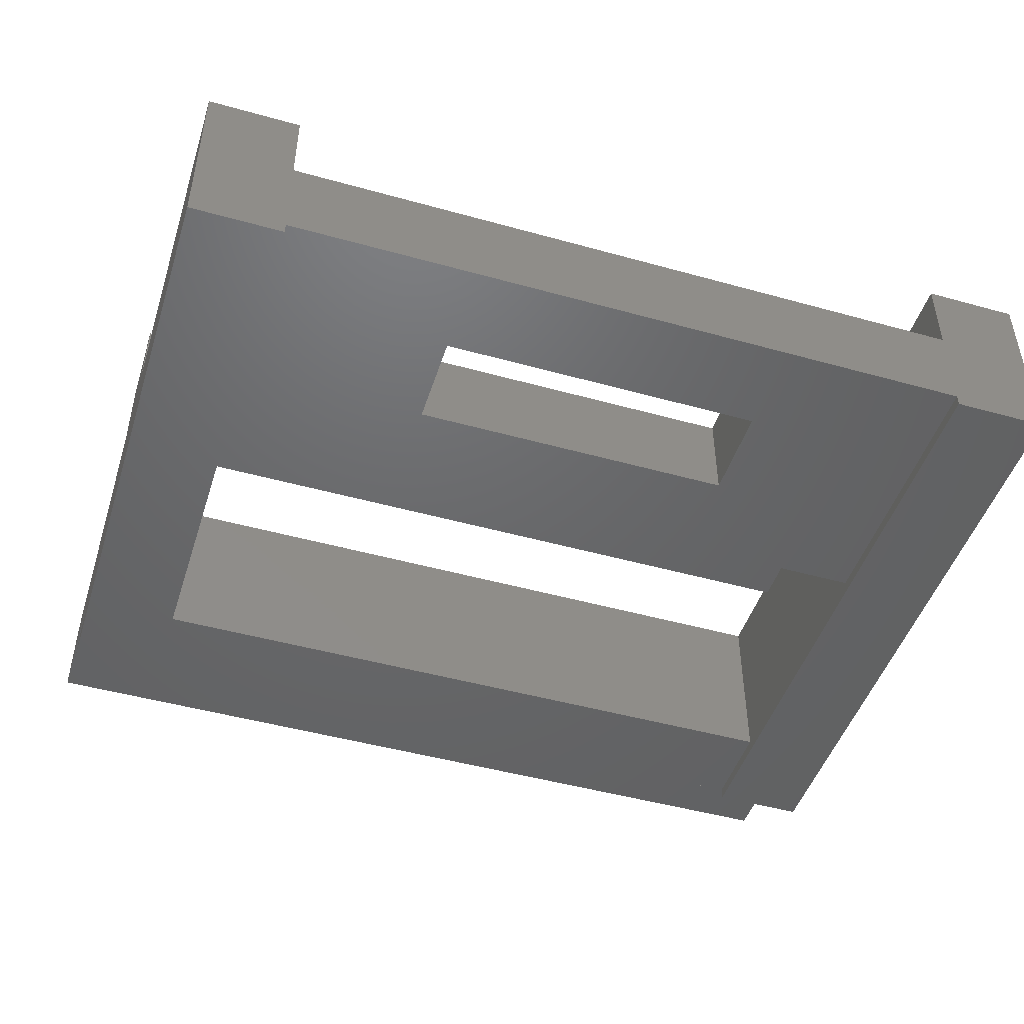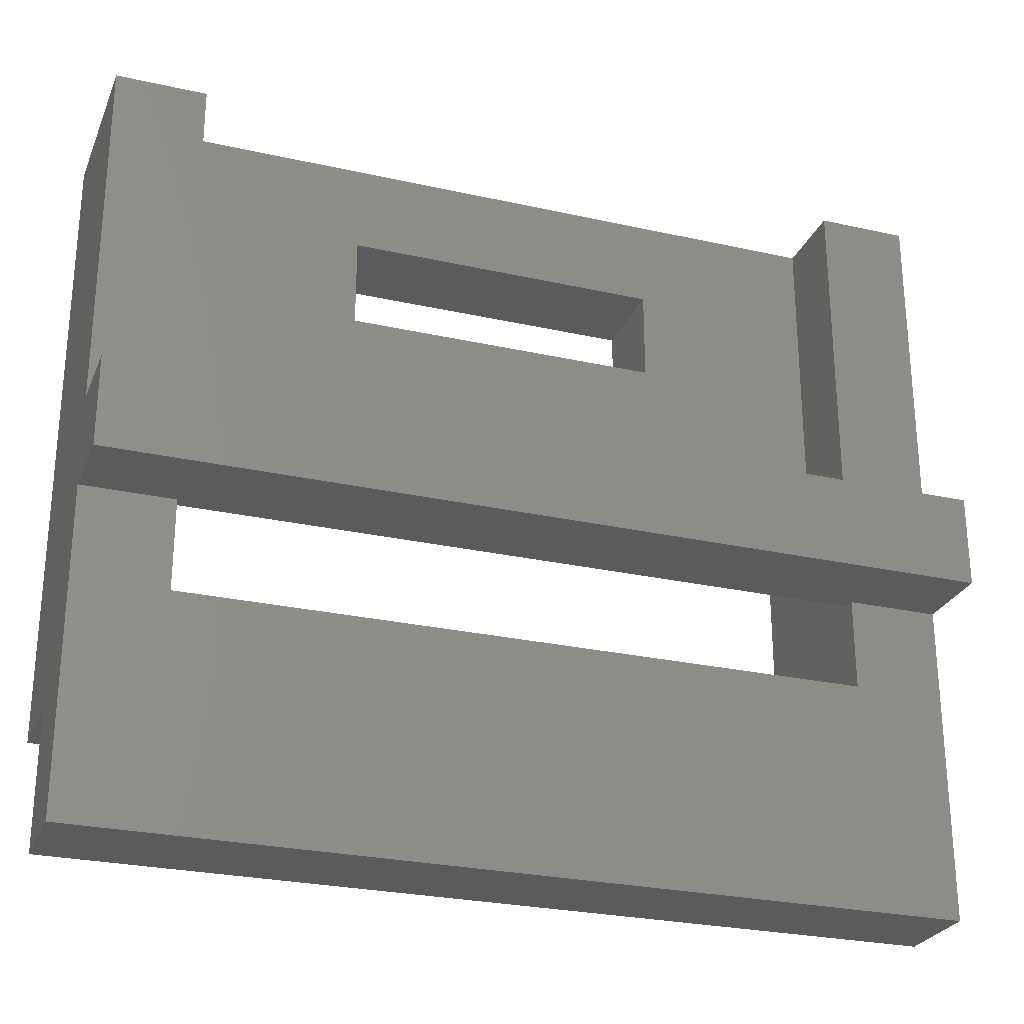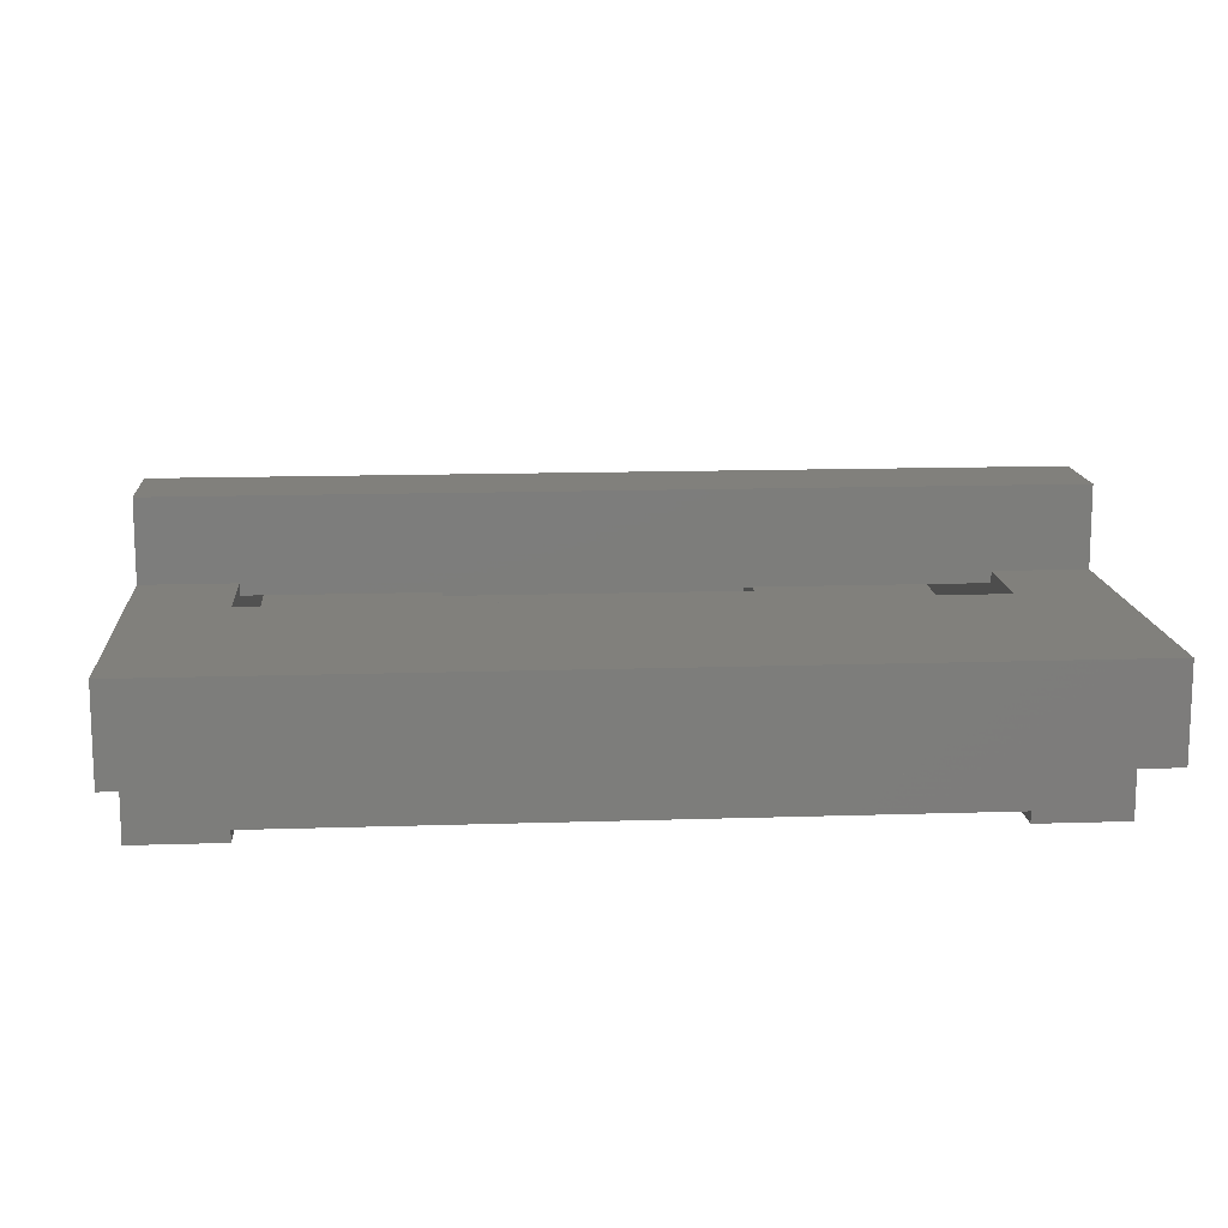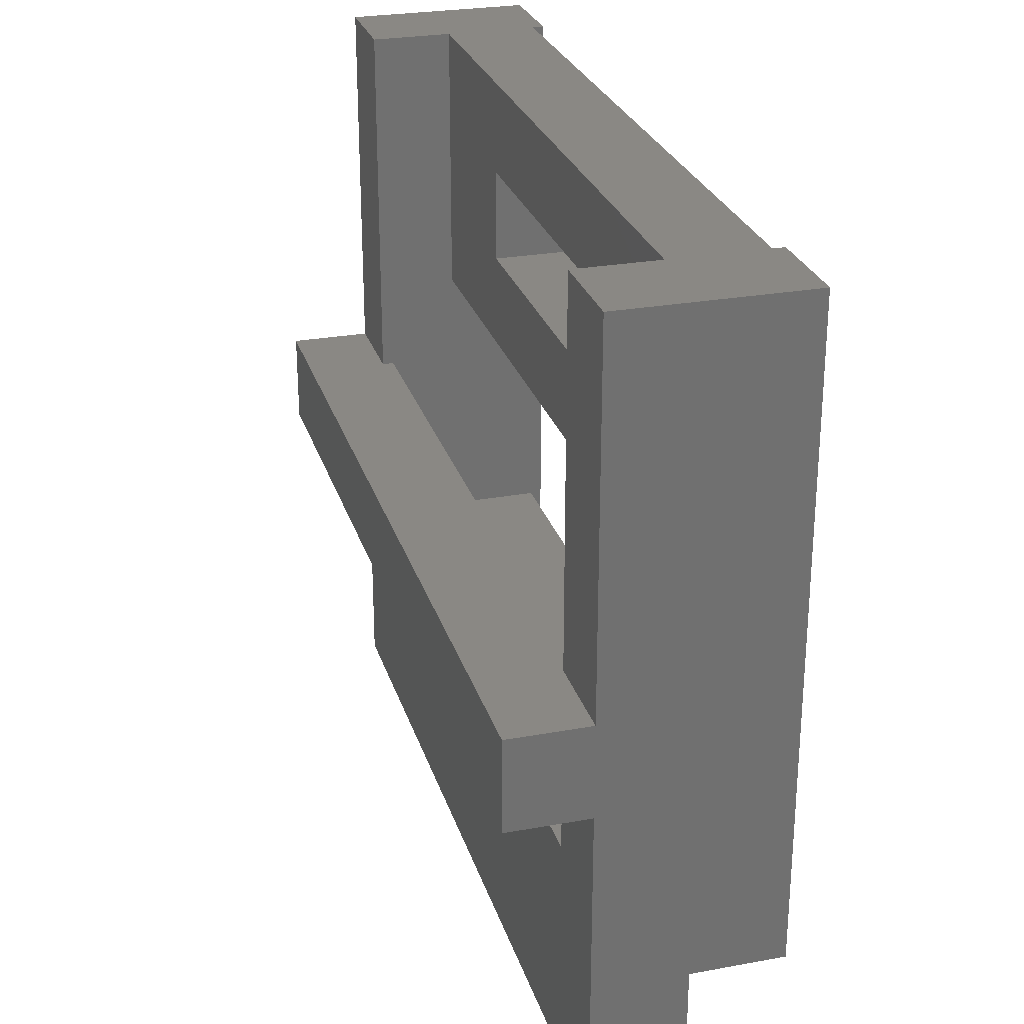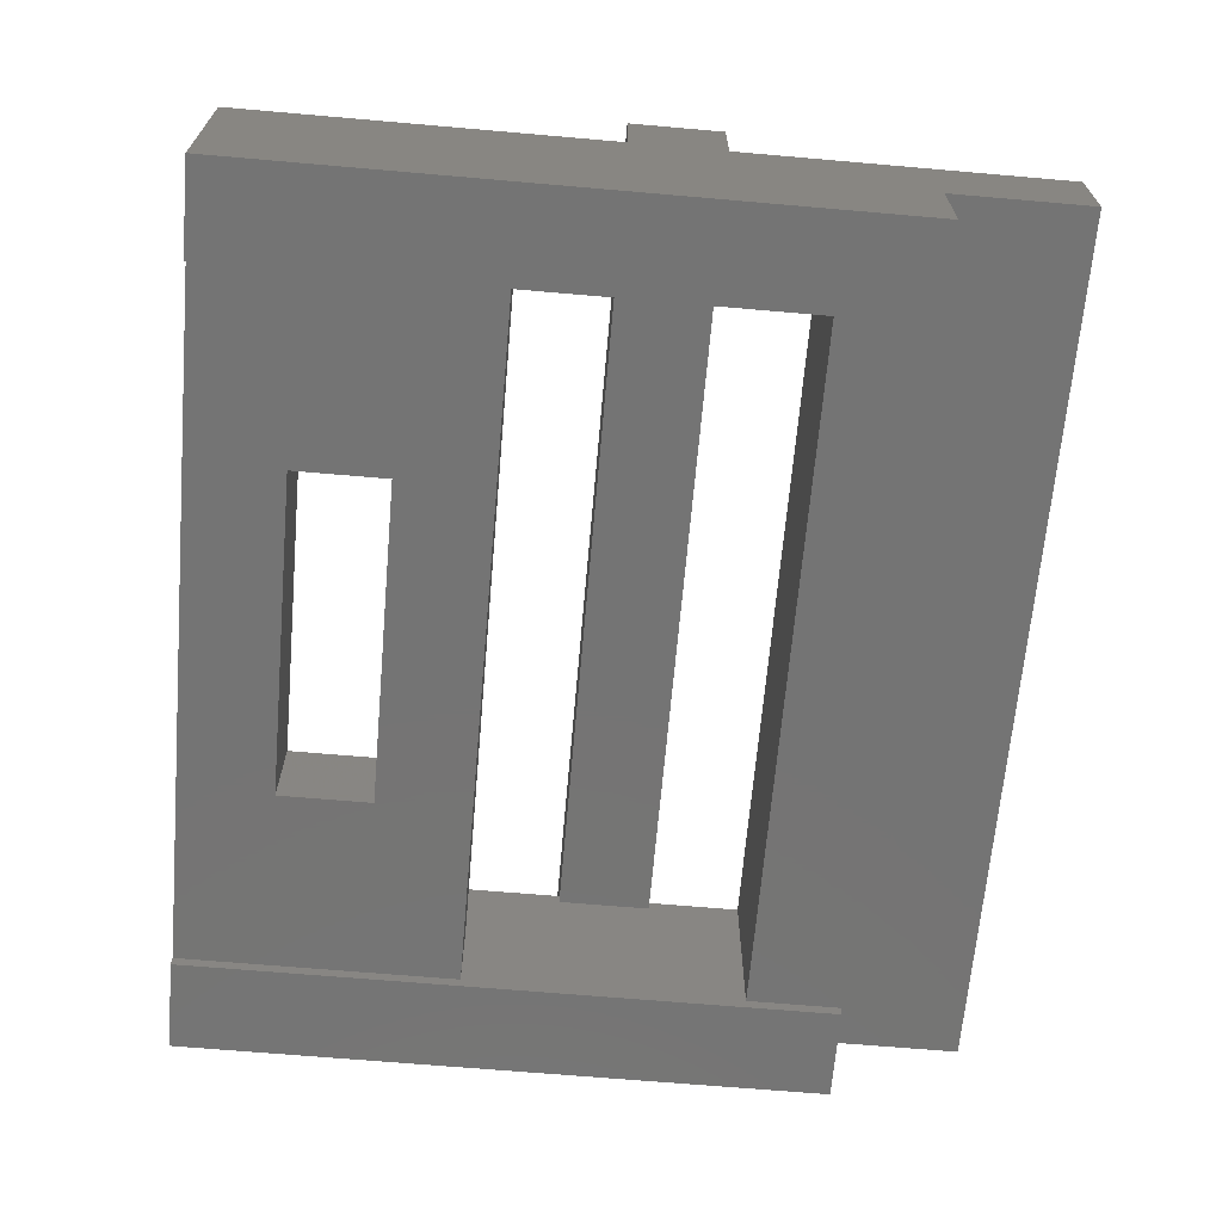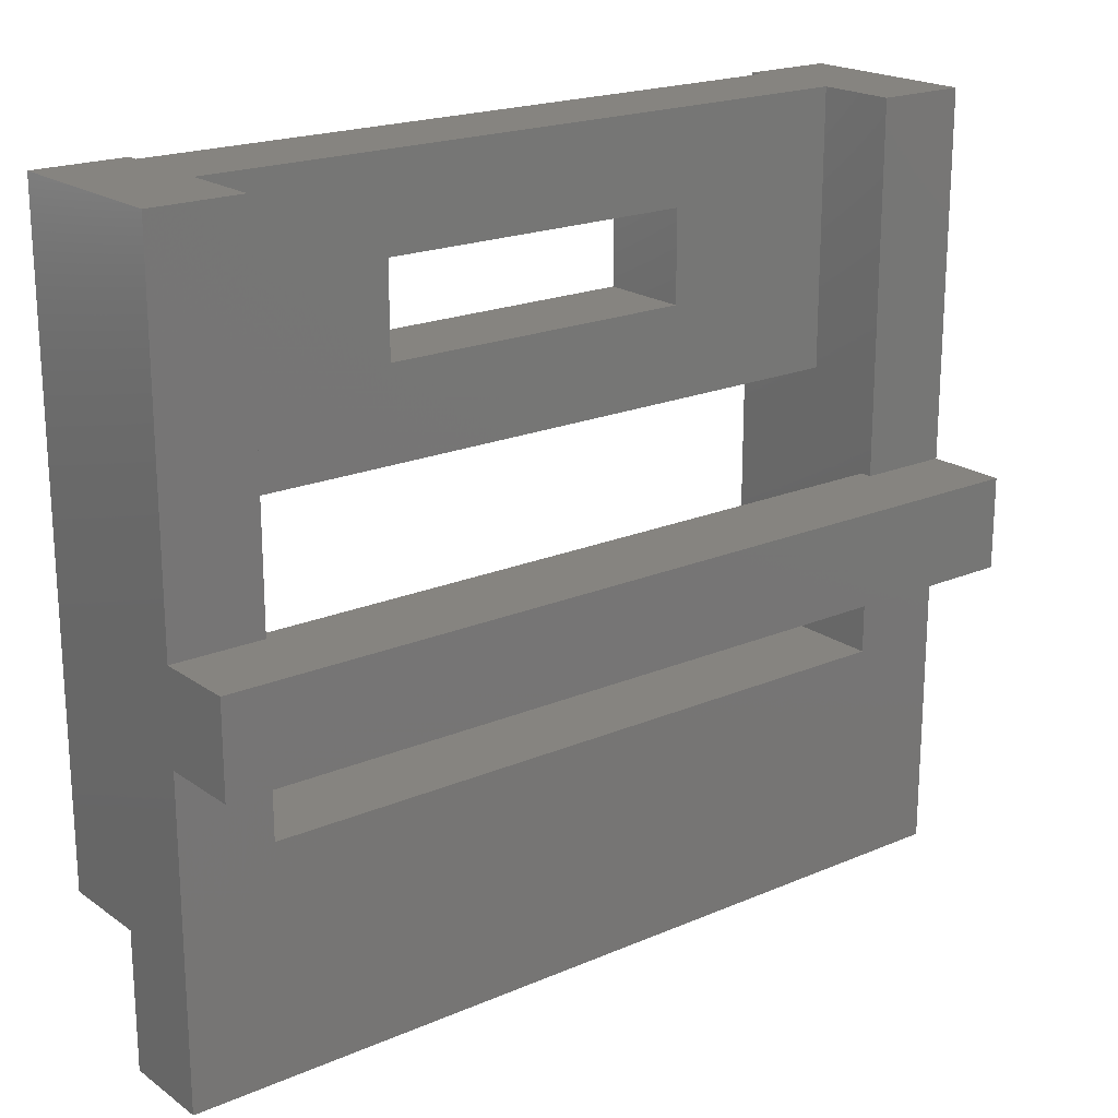
<metadata>
{"format":"stl","ext":"stl","renderer":"f3d","projection":"perspective","resolution":1024,"background":"white","views":[{"elev":-47.3,"azim":162.5,"up":"+Z"},{"elev":-26.7,"azim":-19.3,"up":"+Y"},{"elev":13.8,"azim":-4.2,"up":"+Z"},{"elev":27.0,"azim":74.2,"up":"+Y"},{"elev":-66.6,"azim":-95.0,"up":"+Z"},{"elev":20.0,"azim":-38.2,"up":"+Y"}]}
</metadata>
<code>
# stl→obj: 56 verts, 120 faces
v 9.5 -1 6
v 9.5 -3 6
v 9.5 -1 4.25
v 9.5 7 0.25
v 9.5 7 4.25
v 9.5 -3 4.25
v 9.5 -7 0.25
v 9.5 -7 2.25
v 9.5 -10 4.25
v 9.5 -10 2.25
v -9.5 -1 6
v -9.5 -3 6
v -7.5 -3 4
v 7.5 -1 4
v 7.5 -3 4
v -7.5 -1 4
v -9.5 7 0.25
v -9.5 -1 4.25
v -9.5 7 4.25
v -9.5 -3 4.25
v -9.5 -7 0.25
v -9.5 -7 2.25
v -9.5 -10 4.25
v -9.5 -10 2.25
v -7.5 -1 4.25
v 7.5 -1 4.25
v 7.5 -3 4.25
v -7.5 -3 4.25
v -7.5 -7 0.5
v 7.5 -5 0.5
v 7.5 -7 0.5
v -7.5 -5 0.5
v -7.5 -5 4.25
v 7.5 -5 4.25
v -7.5 -7 0.25
v 7.5 -7 0.25
v 7.5 7 2.5
v 3.5 5 2.5
v 7.5 1 2.5
v -3.5 5 2.5
v -7.5 7 2.5
v -3.5 3 2.5
v 3.5 3 2.5
v -7.5 1 2.5
v 7.5 1 0.5
v 3.5 3 0.5
v 7.5 7 0.5
v -3.5 3 0.5
v -7.5 1 0.5
v -3.5 5 0.5
v 3.5 5 0.5
v -7.5 7 0.5
v 7.5 7 4.25
v 7.5 7 0.25
v -7.5 7 4.25
v -7.5 7 0.25
f 1 2 3
f 3 4 5
f 6 3 2
f 7 3 6
f 7 6 8
f 3 7 4
f 9 8 6
f 8 9 10
f 11 2 1
f 2 11 12
f 13 14 15
f 14 13 16
f 17 18 19
f 18 20 11
f 21 18 17
f 18 21 20
f 22 20 21
f 23 22 24
f 22 23 20
f 11 20 12
f 14 25 26
f 25 14 16
f 26 1 3
f 1 26 11
f 25 11 26
f 11 25 18
f 13 27 28
f 27 13 15
f 28 12 20
f 12 28 2
f 27 2 28
f 2 27 6
f 29 30 31
f 30 29 32
f 30 33 34
f 33 30 32
f 22 29 8
f 21 29 22
f 29 21 35
f 31 8 29
f 7 31 36
f 31 7 8
f 37 38 39
f 37 40 38
f 40 41 42
f 41 40 37
f 43 39 38
f 42 39 43
f 42 44 39
f 44 42 41
f 45 46 47
f 45 48 46
f 48 49 50
f 49 48 45
f 51 47 46
f 50 47 51
f 50 52 47
f 52 50 49
f 46 38 51
f 38 46 43
f 5 37 53
f 37 47 41
f 4 37 5
f 37 4 47
f 47 4 54
f 41 19 55
f 52 41 47
f 17 41 52
f 17 52 56
f 41 17 19
f 46 42 43
f 42 46 48
f 42 50 40
f 50 42 48
f 50 38 40
f 38 50 51
f 49 39 44
f 39 49 45
f 19 25 55
f 25 19 18
f 53 3 5
f 3 53 26
f 28 20 33
f 34 6 27
f 6 34 9
f 33 9 34
f 33 23 9
f 23 33 20
f 24 8 10
f 8 24 22
f 24 9 23
f 9 24 10
f 36 4 7
f 4 36 54
f 54 45 47
f 45 14 39
f 45 15 14
f 34 15 30
f 45 30 15
f 36 45 54
f 45 36 30
f 30 36 31
f 39 53 37
f 26 39 14
f 39 26 53
f 15 34 27
f 28 33 13
f 55 44 41
f 16 44 25
f 25 44 55
f 49 56 52
f 44 16 49
f 13 49 16
f 32 13 33
f 13 32 49
f 35 49 32
f 35 32 29
f 49 35 56
f 21 56 35
f 56 21 17

</code>
